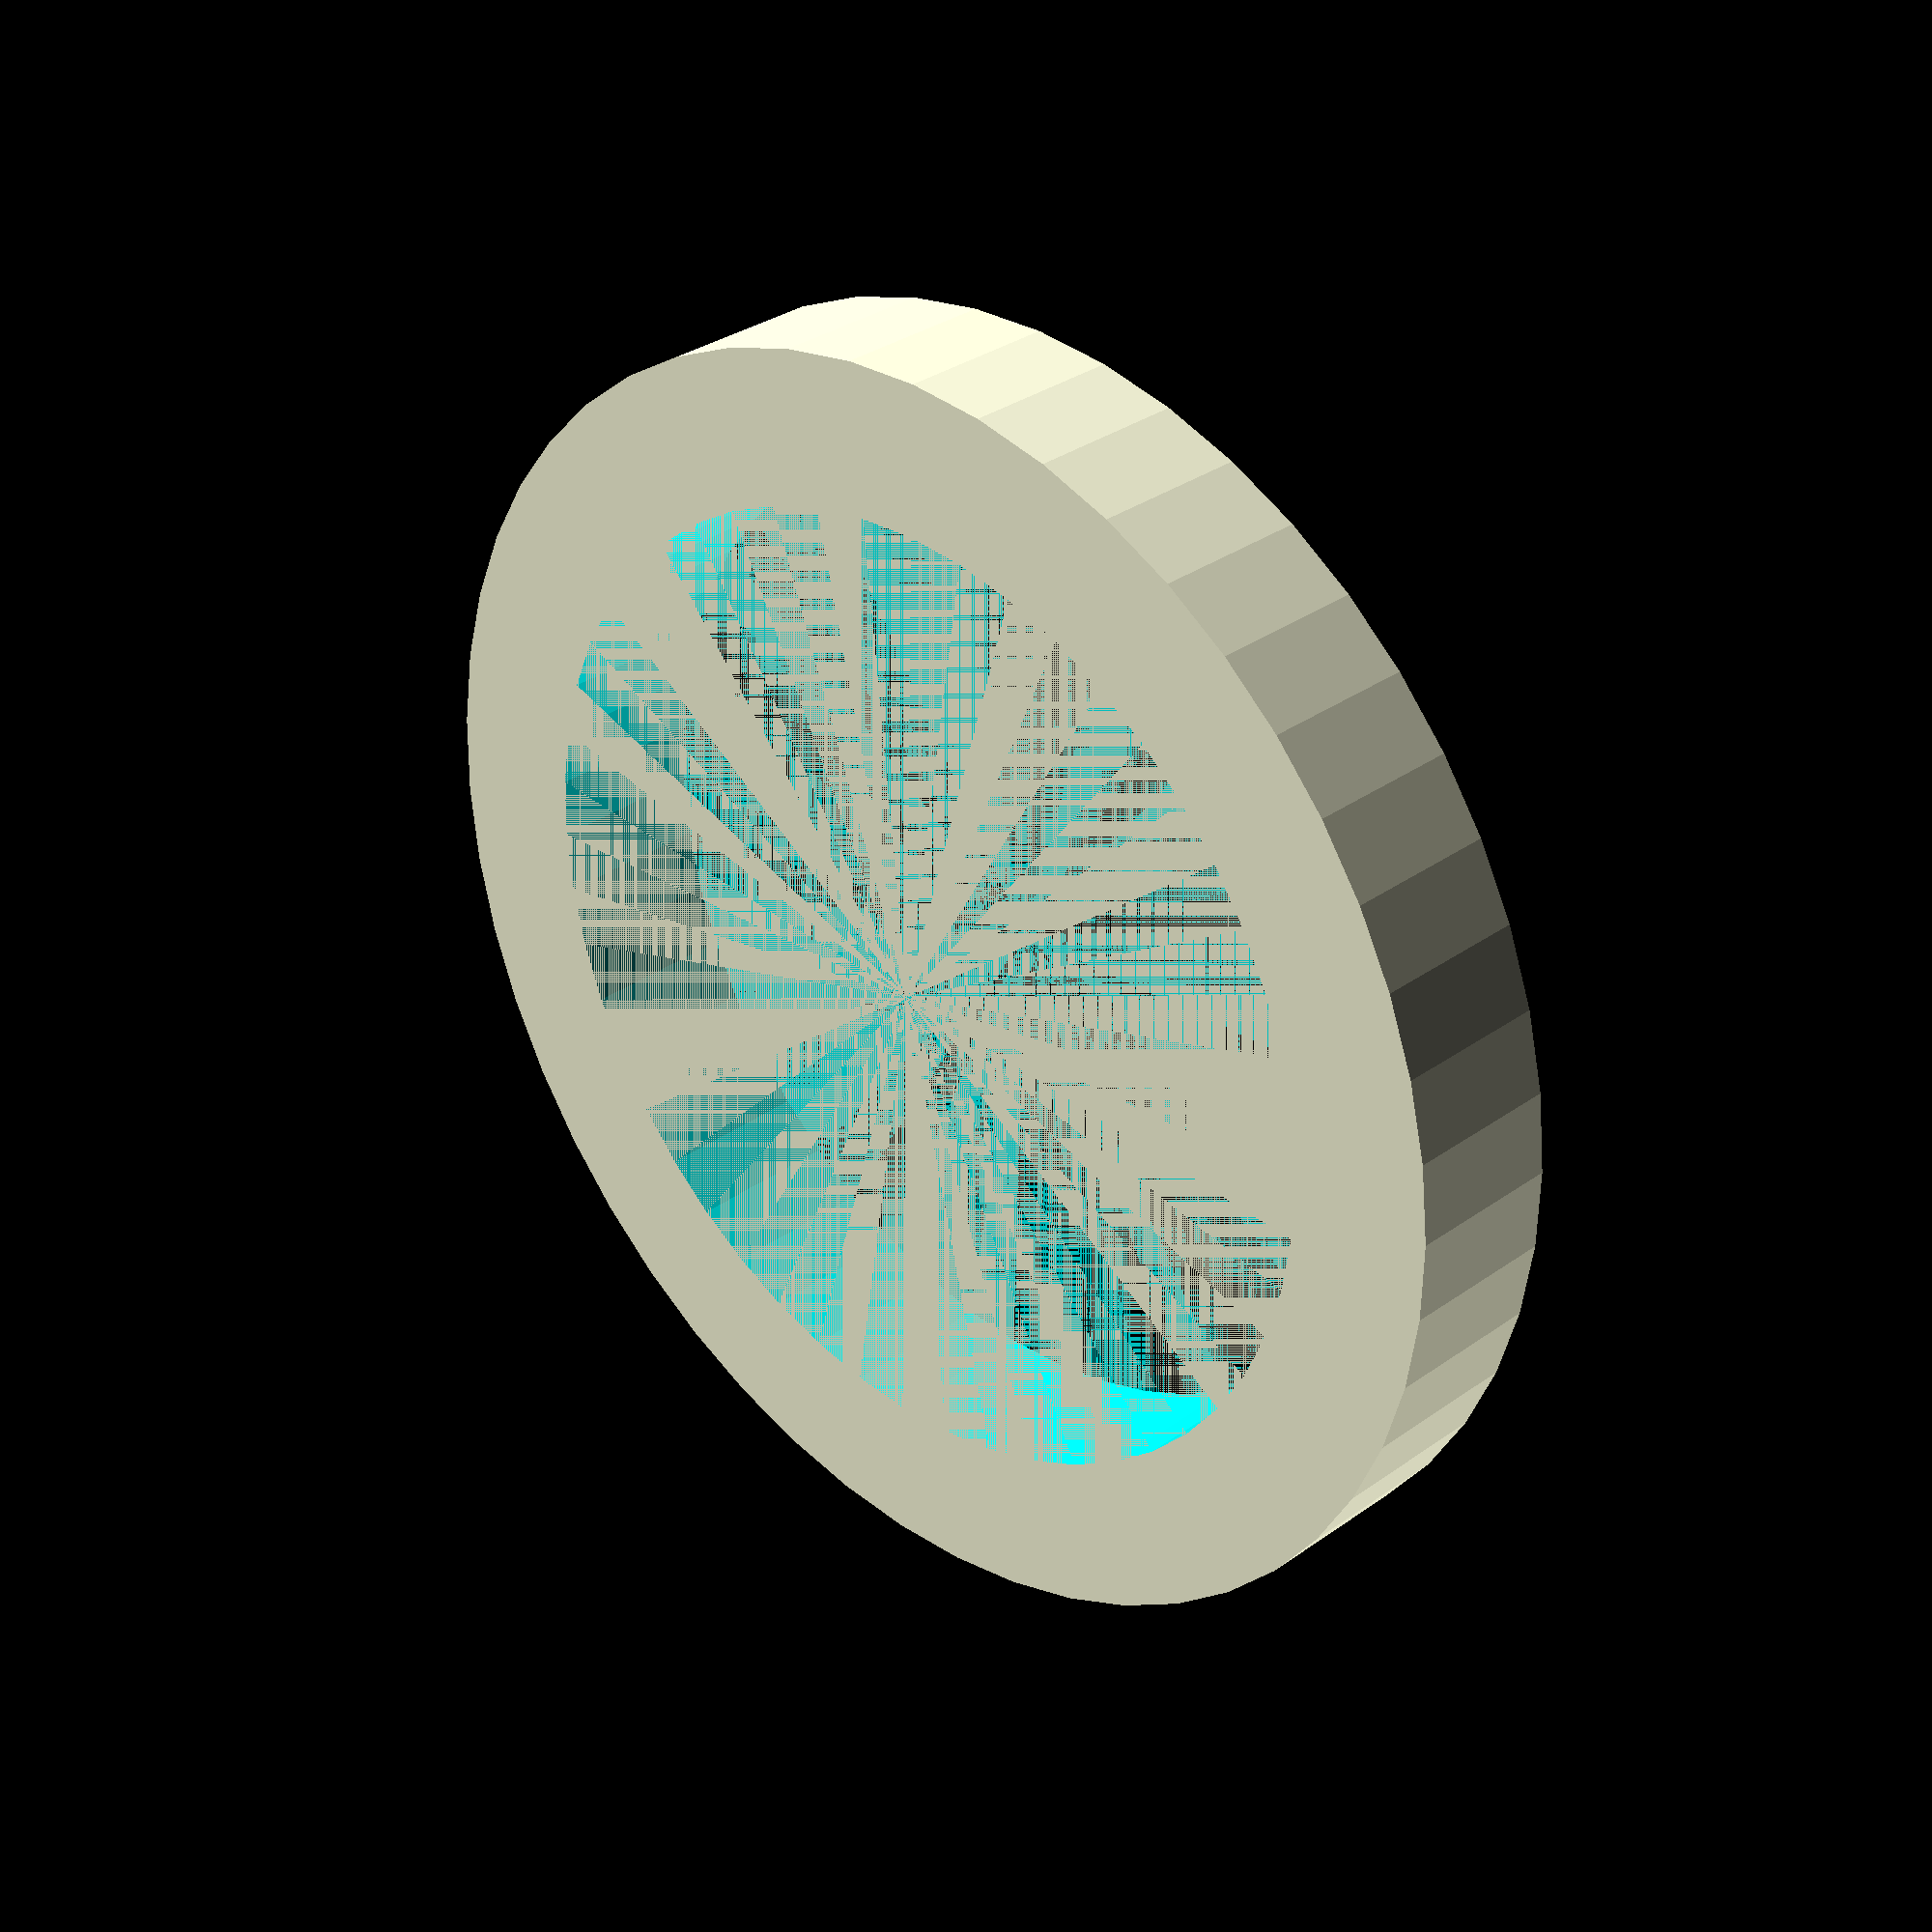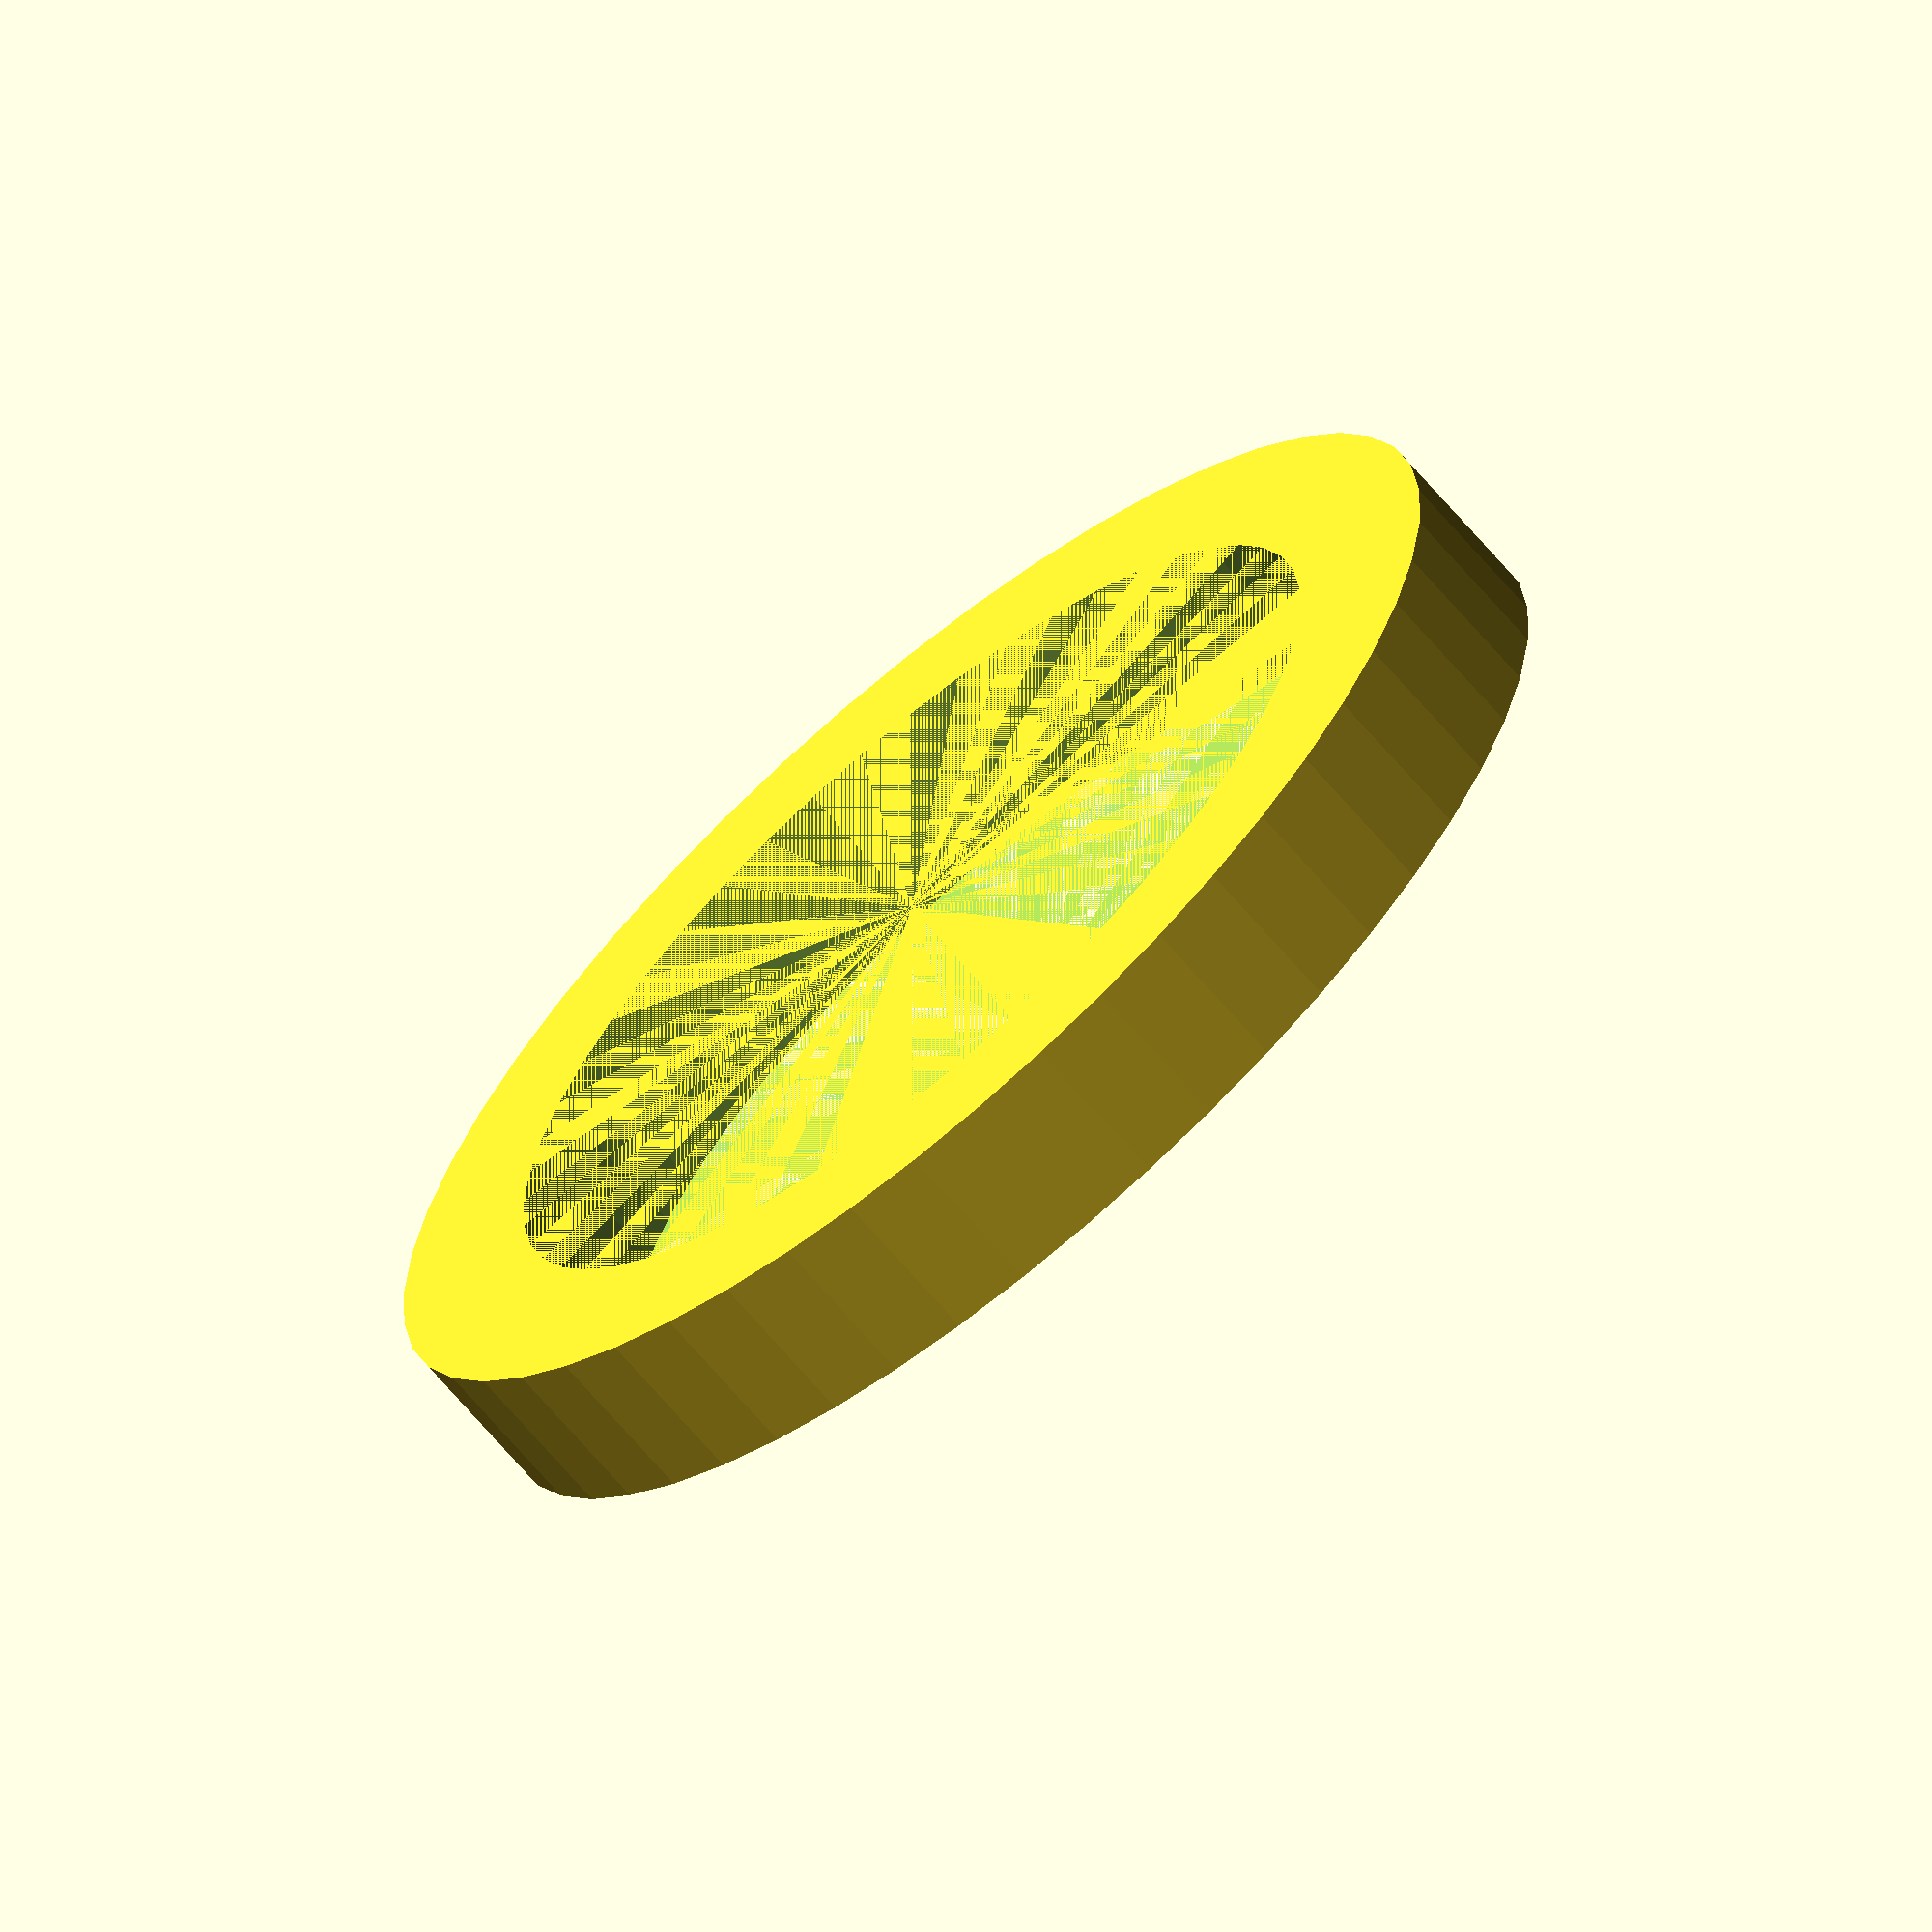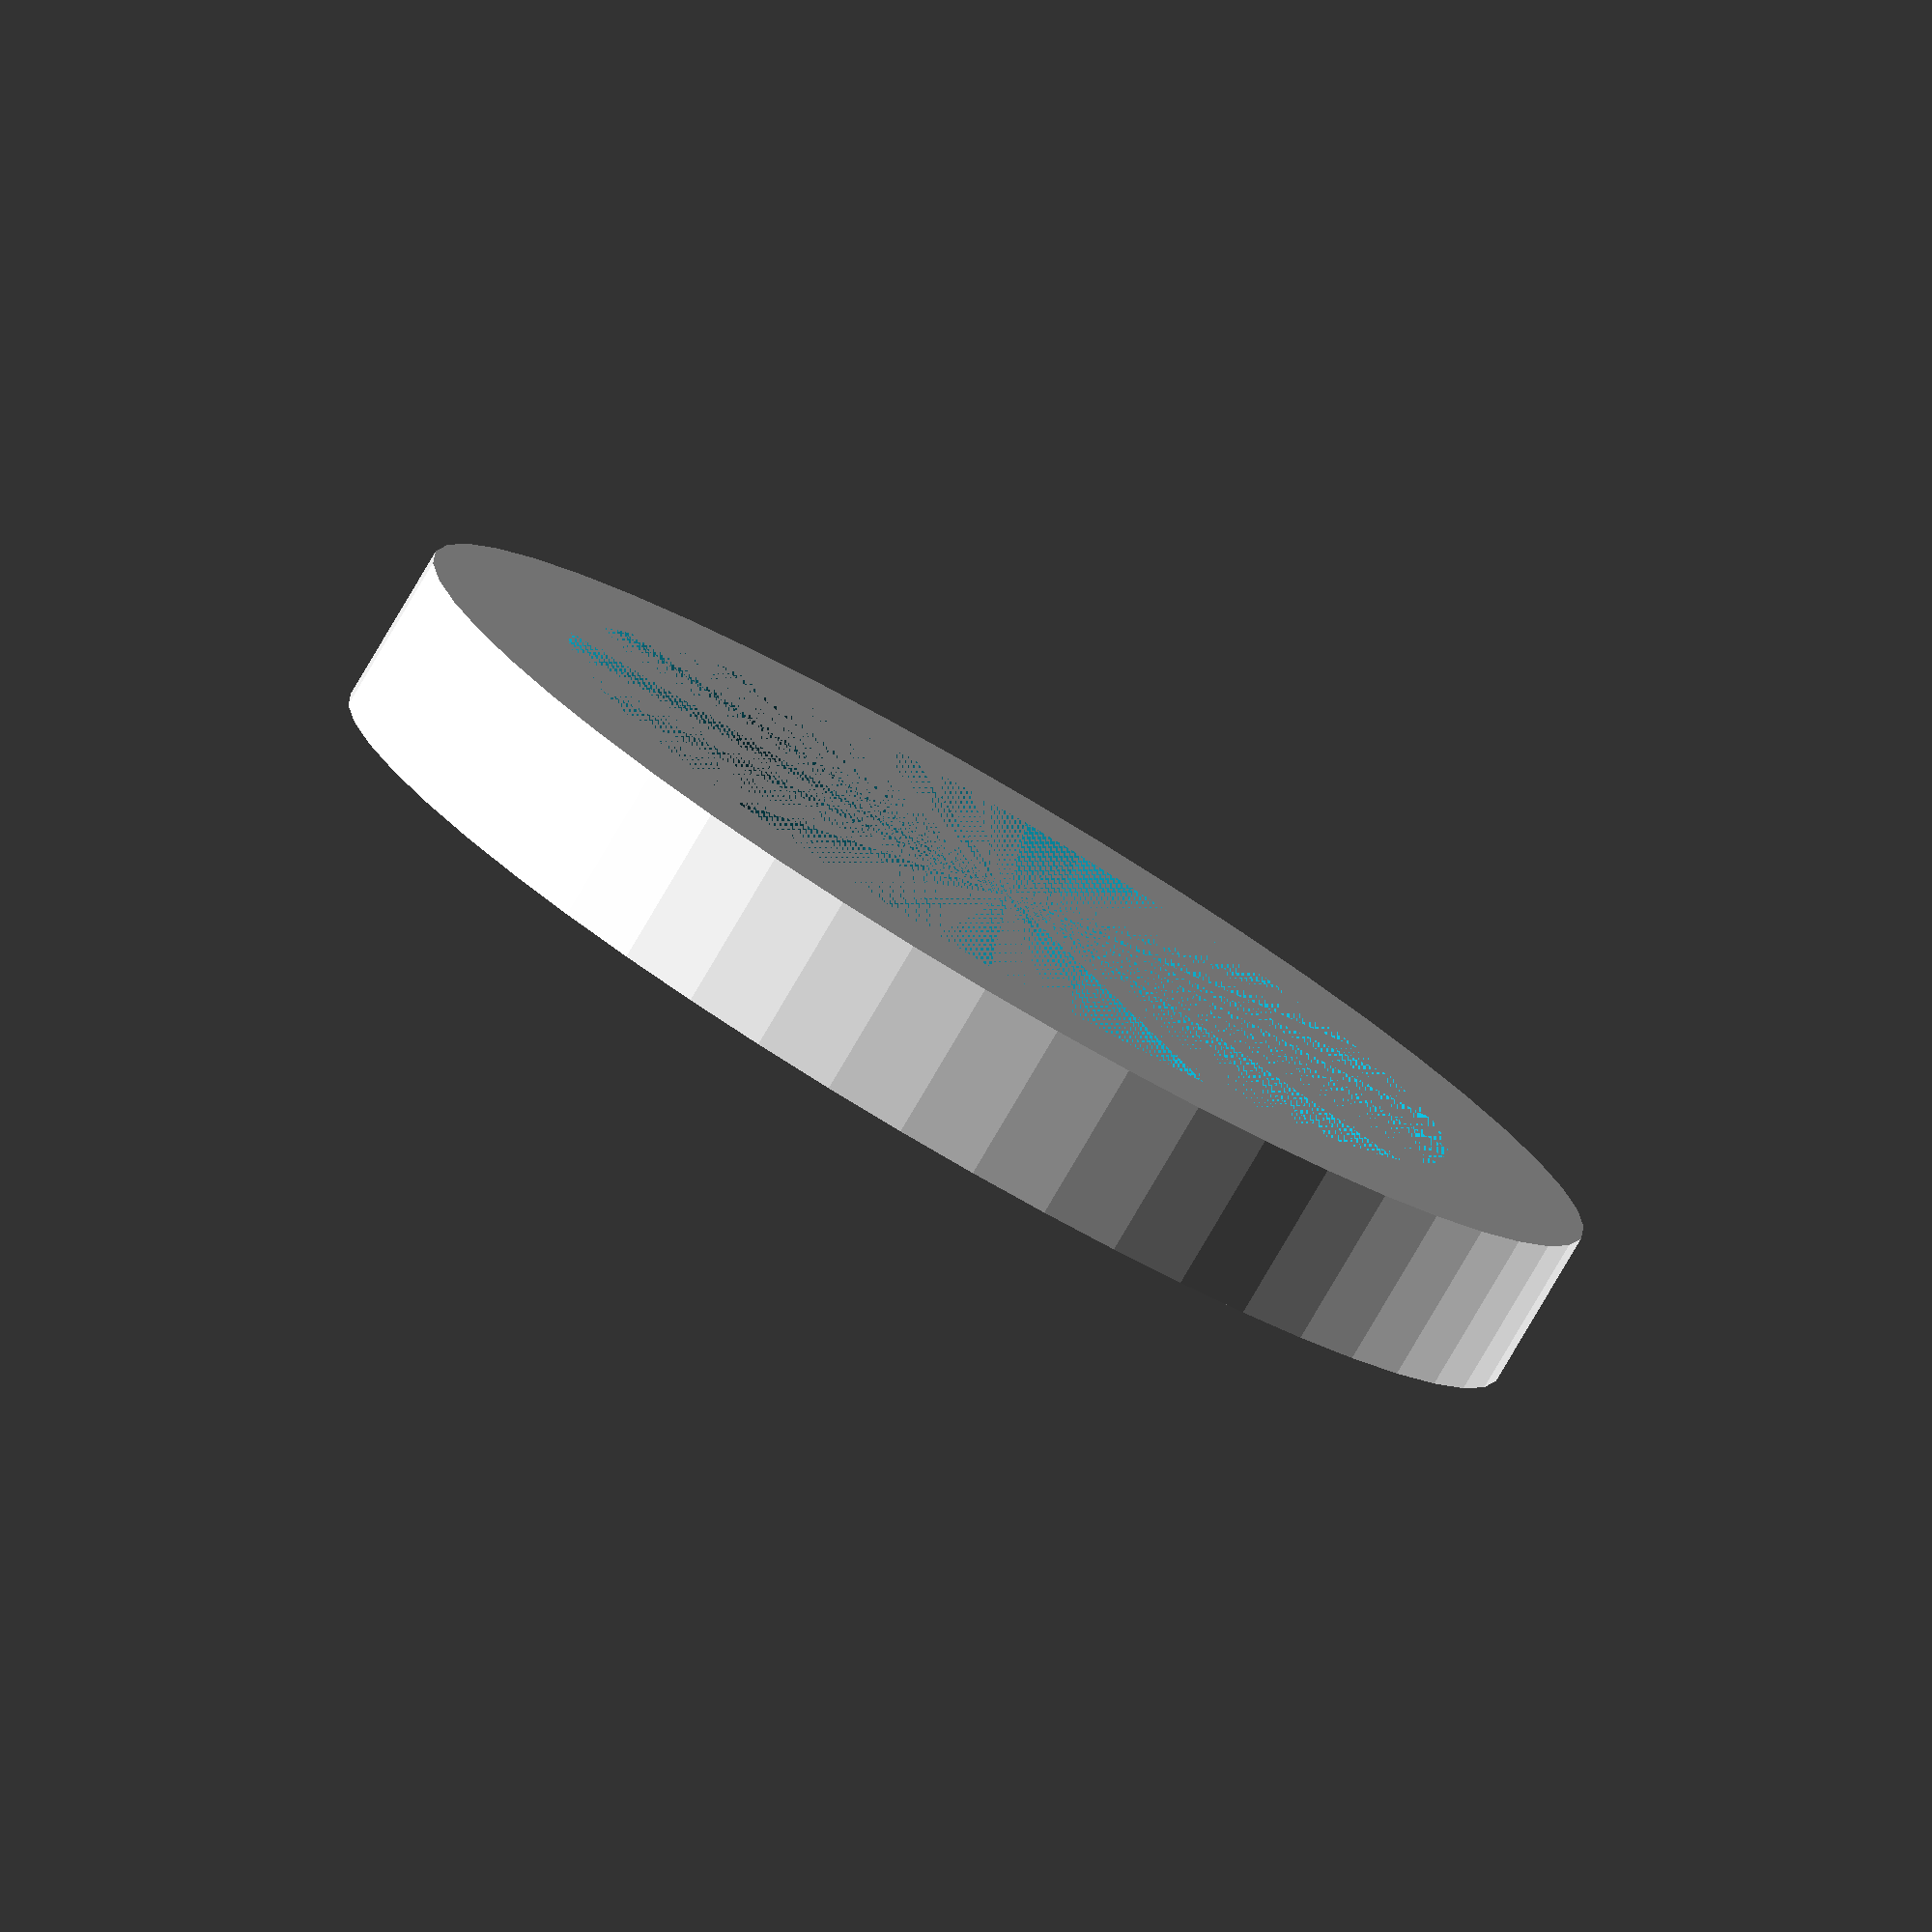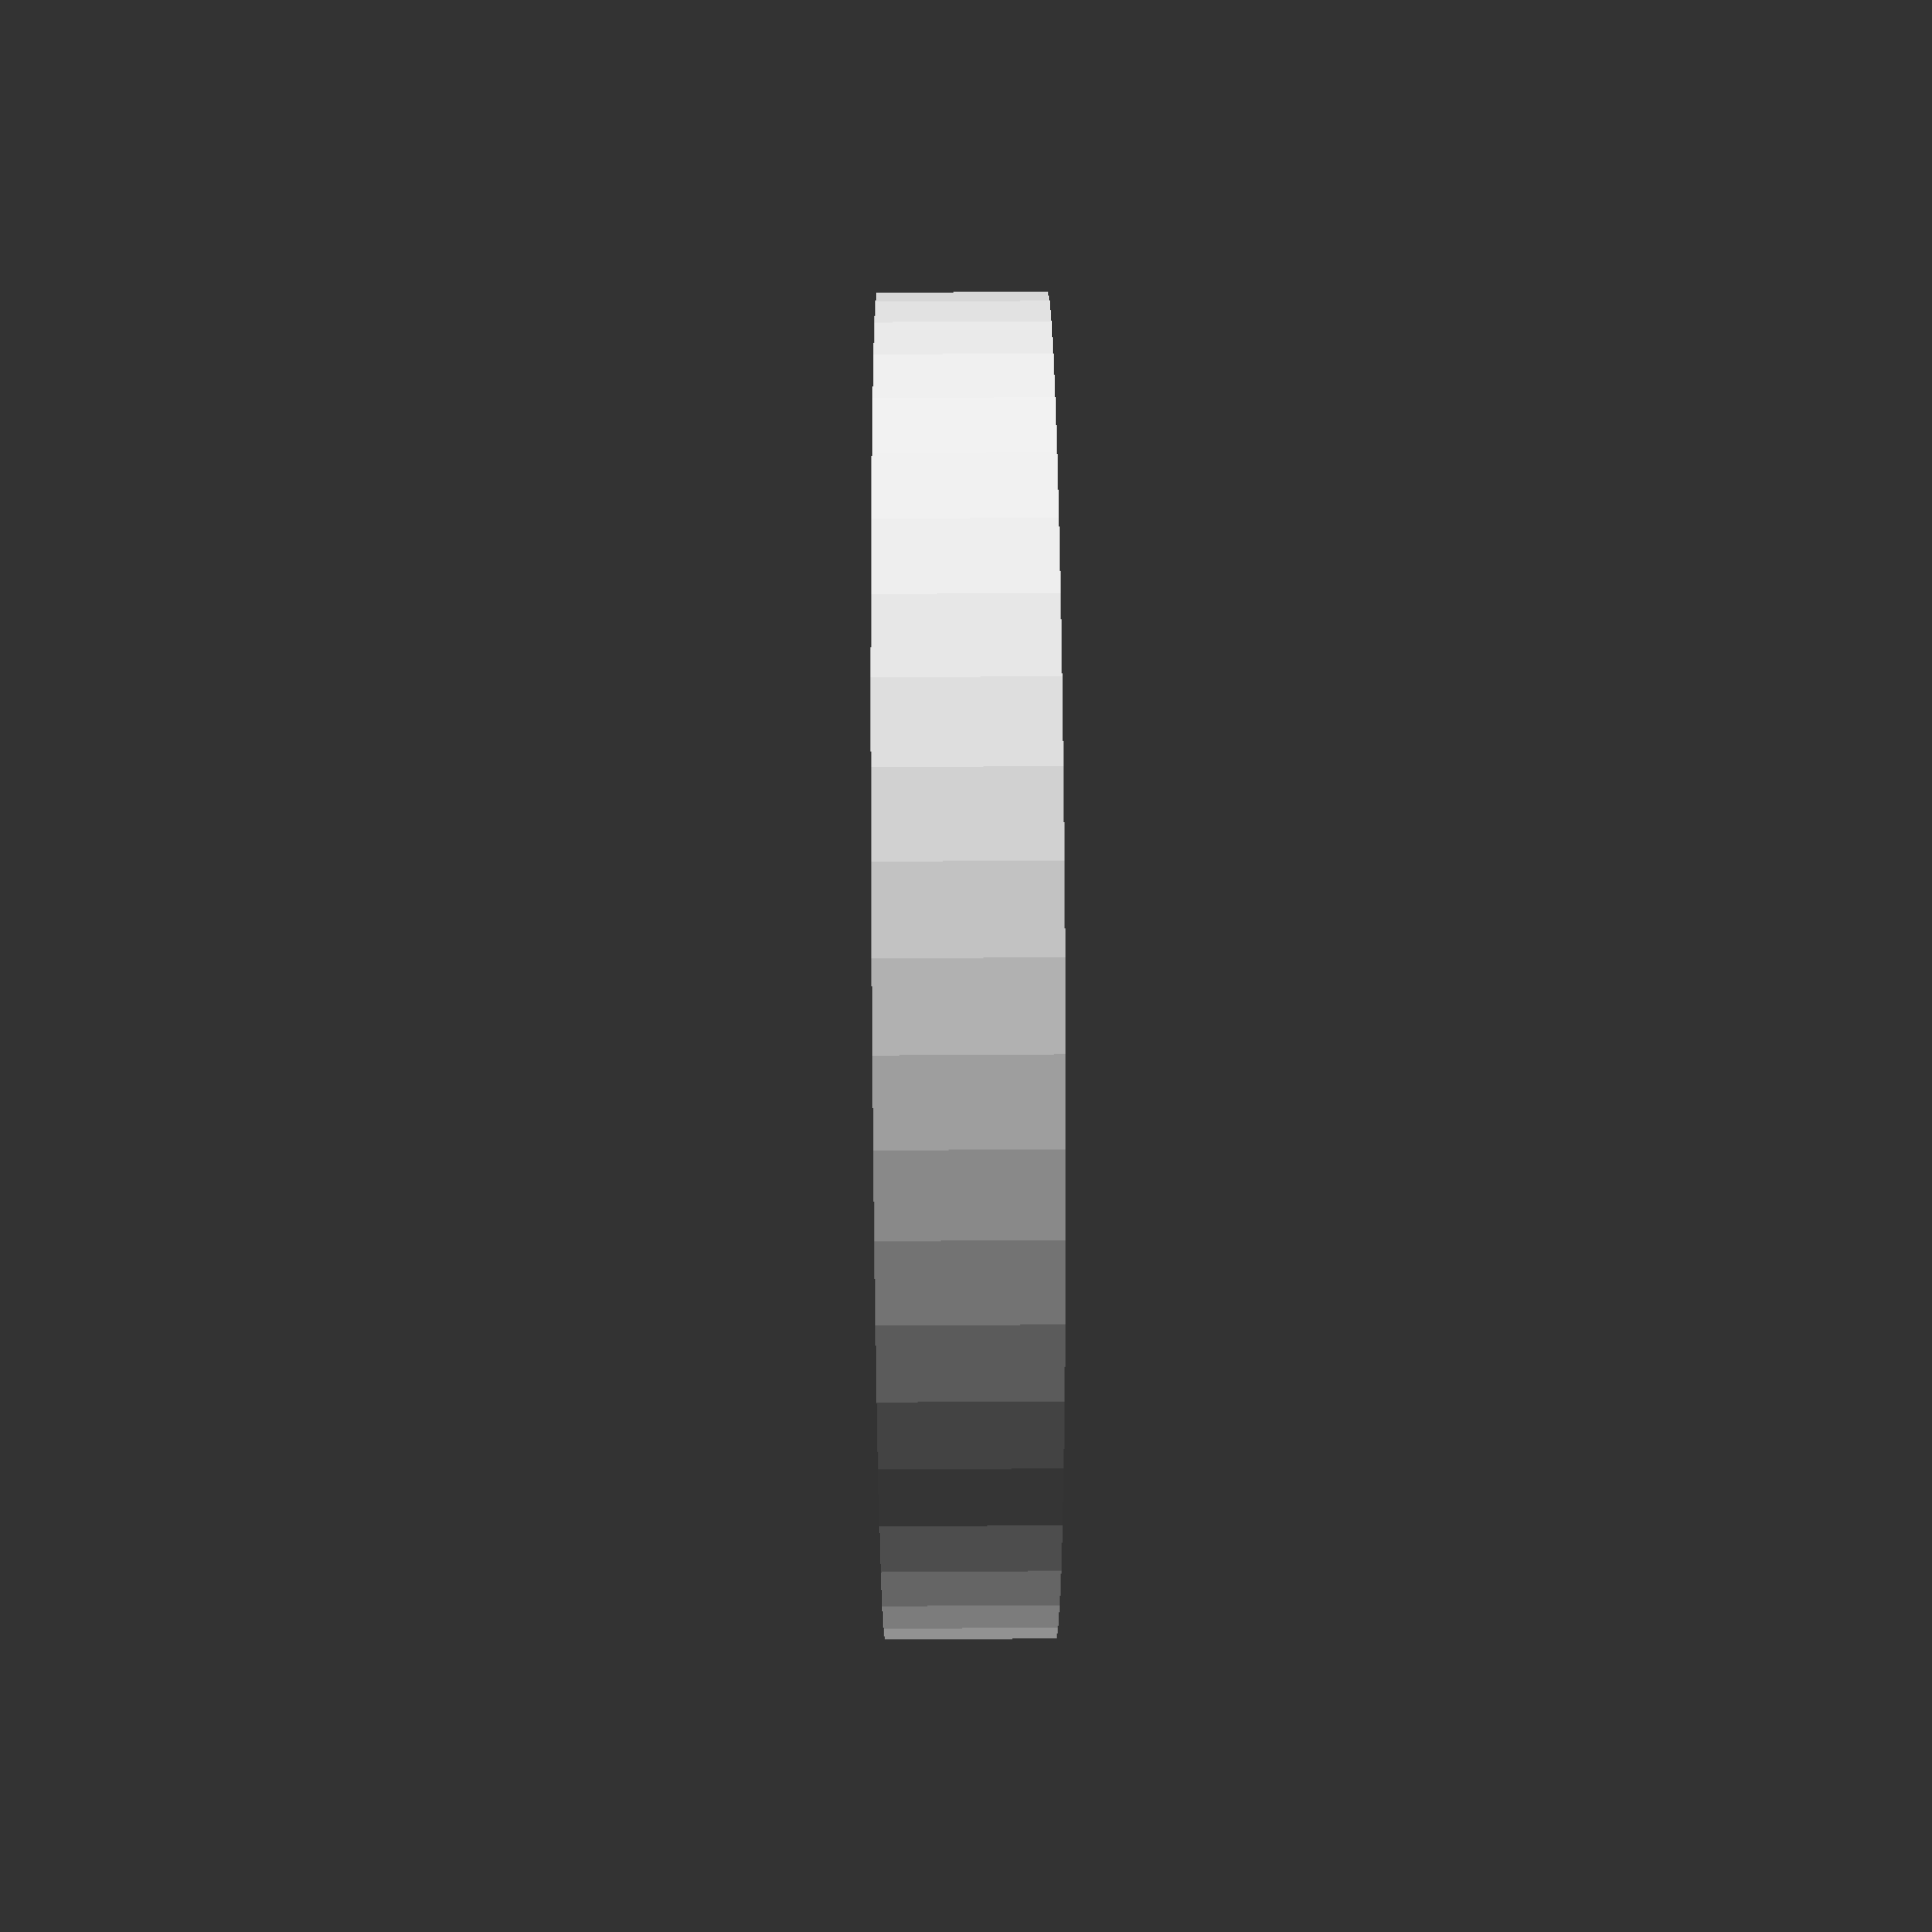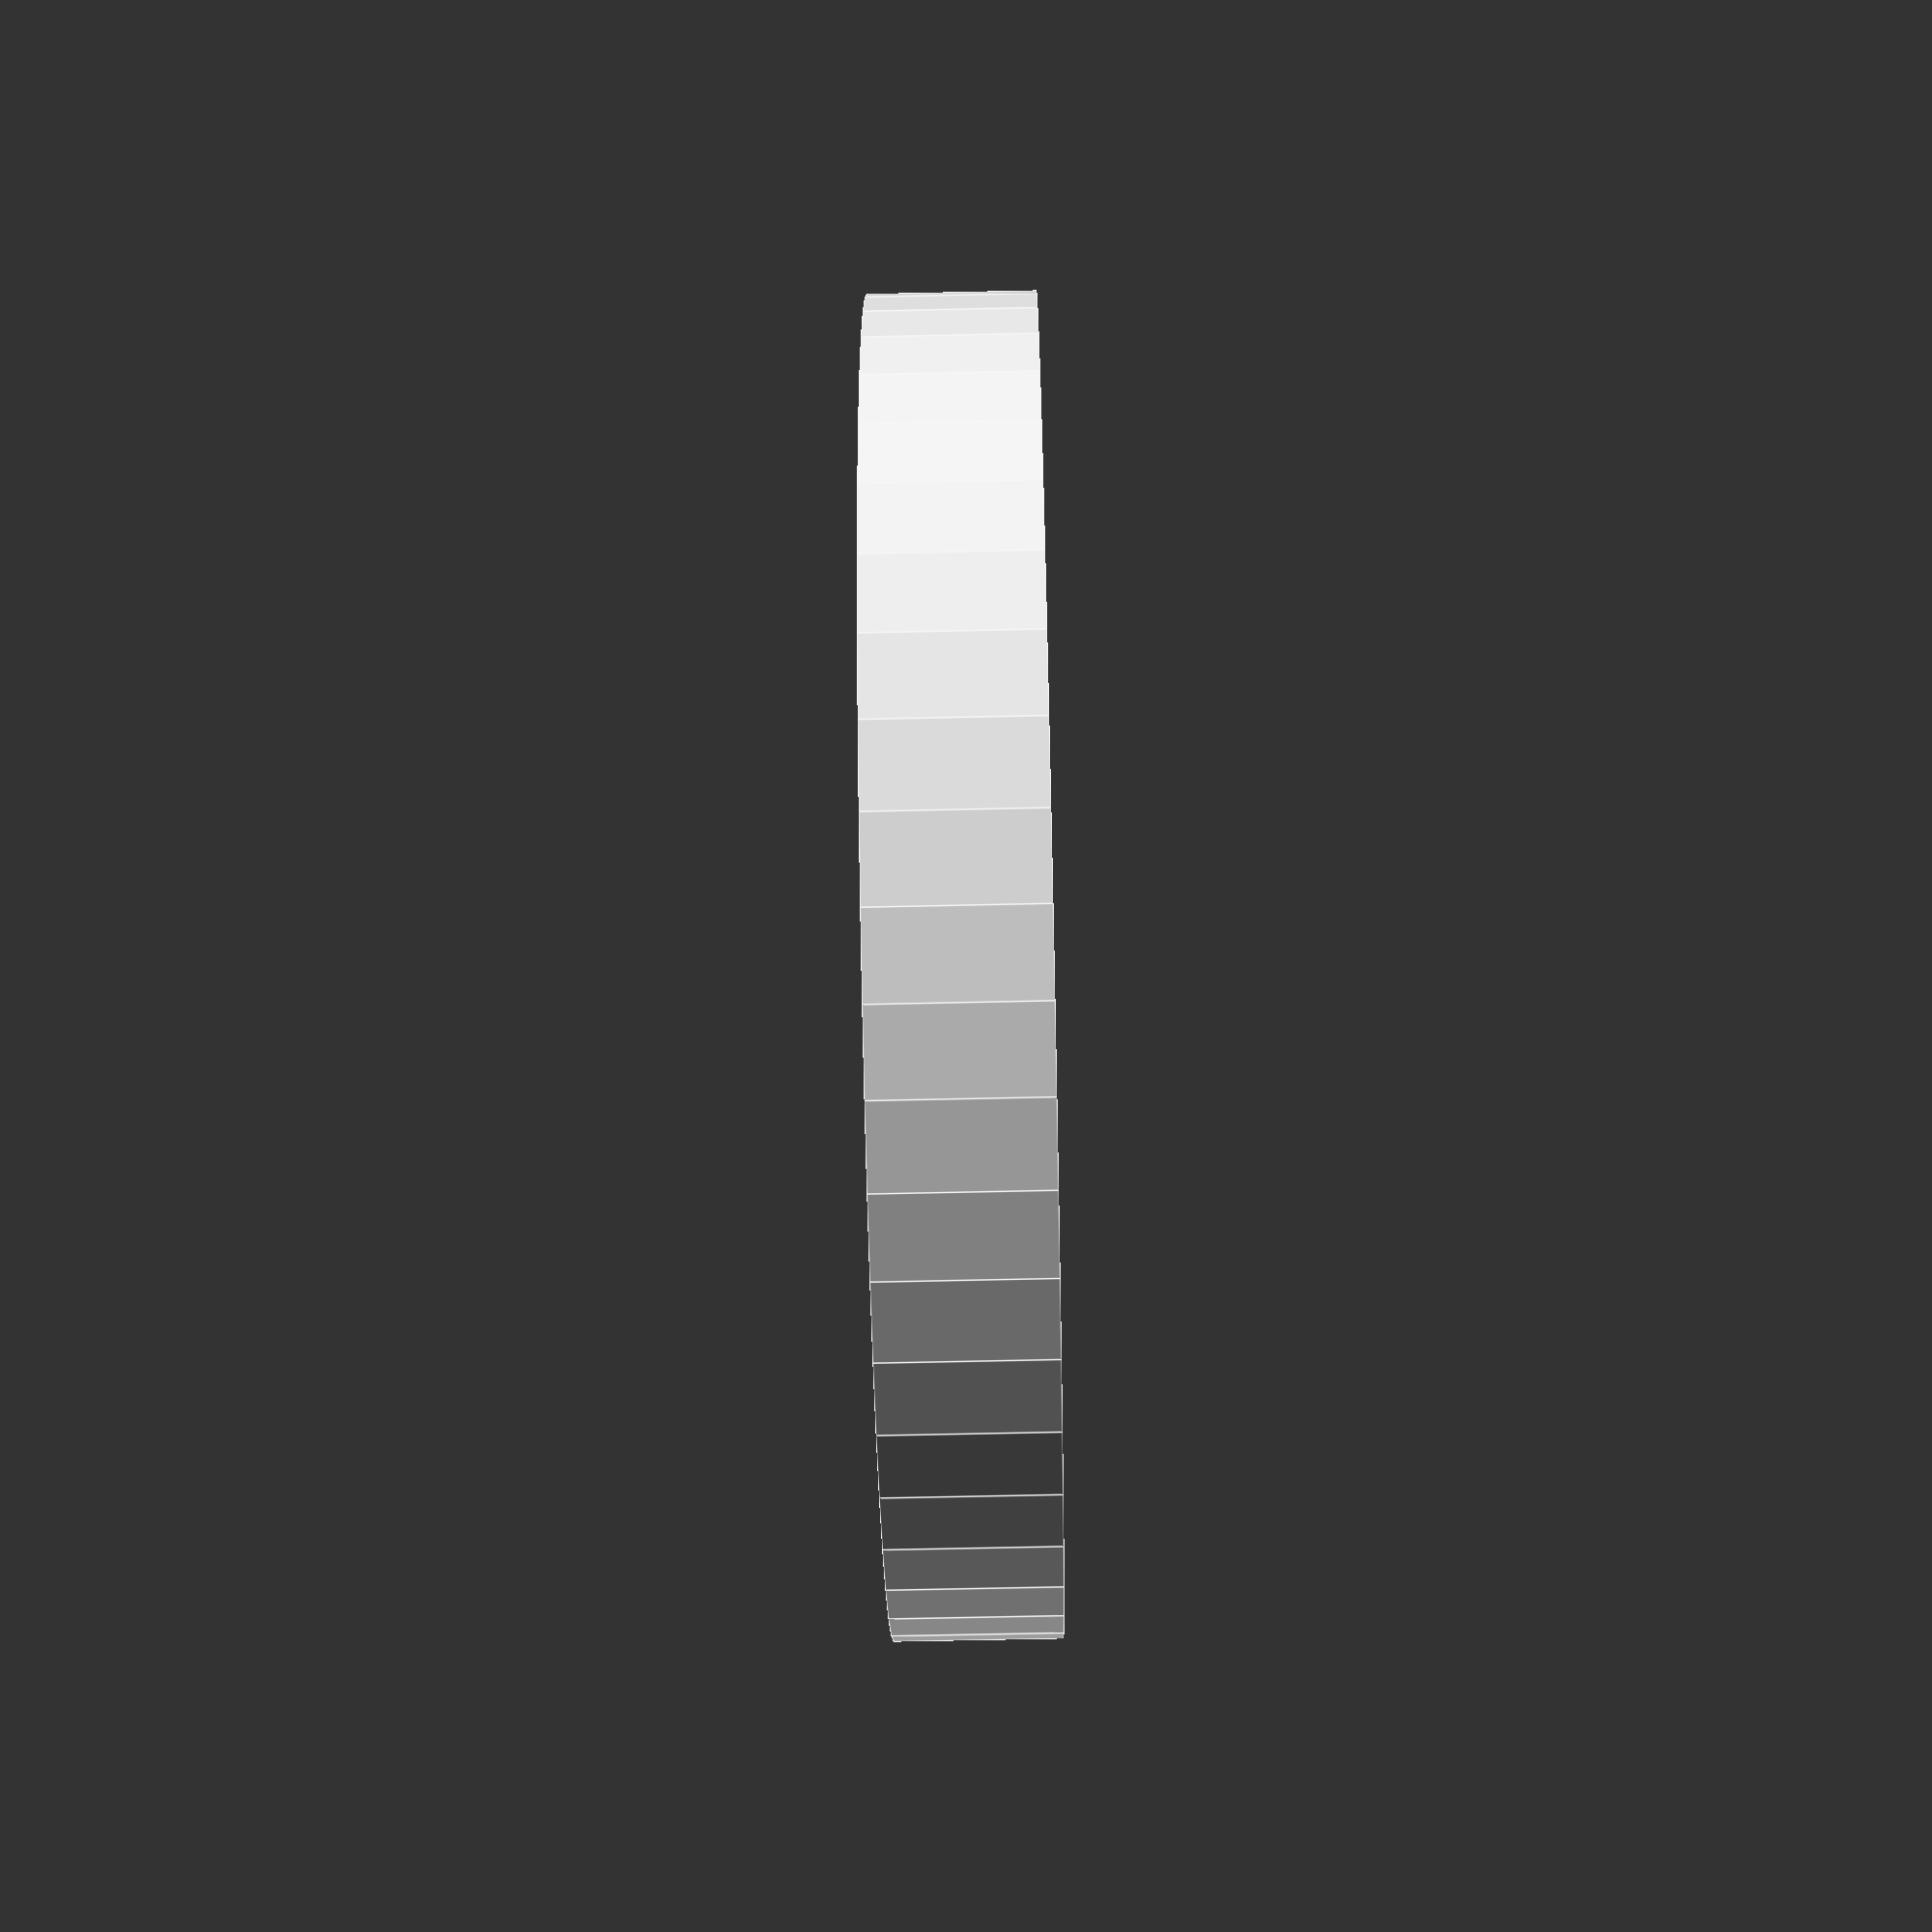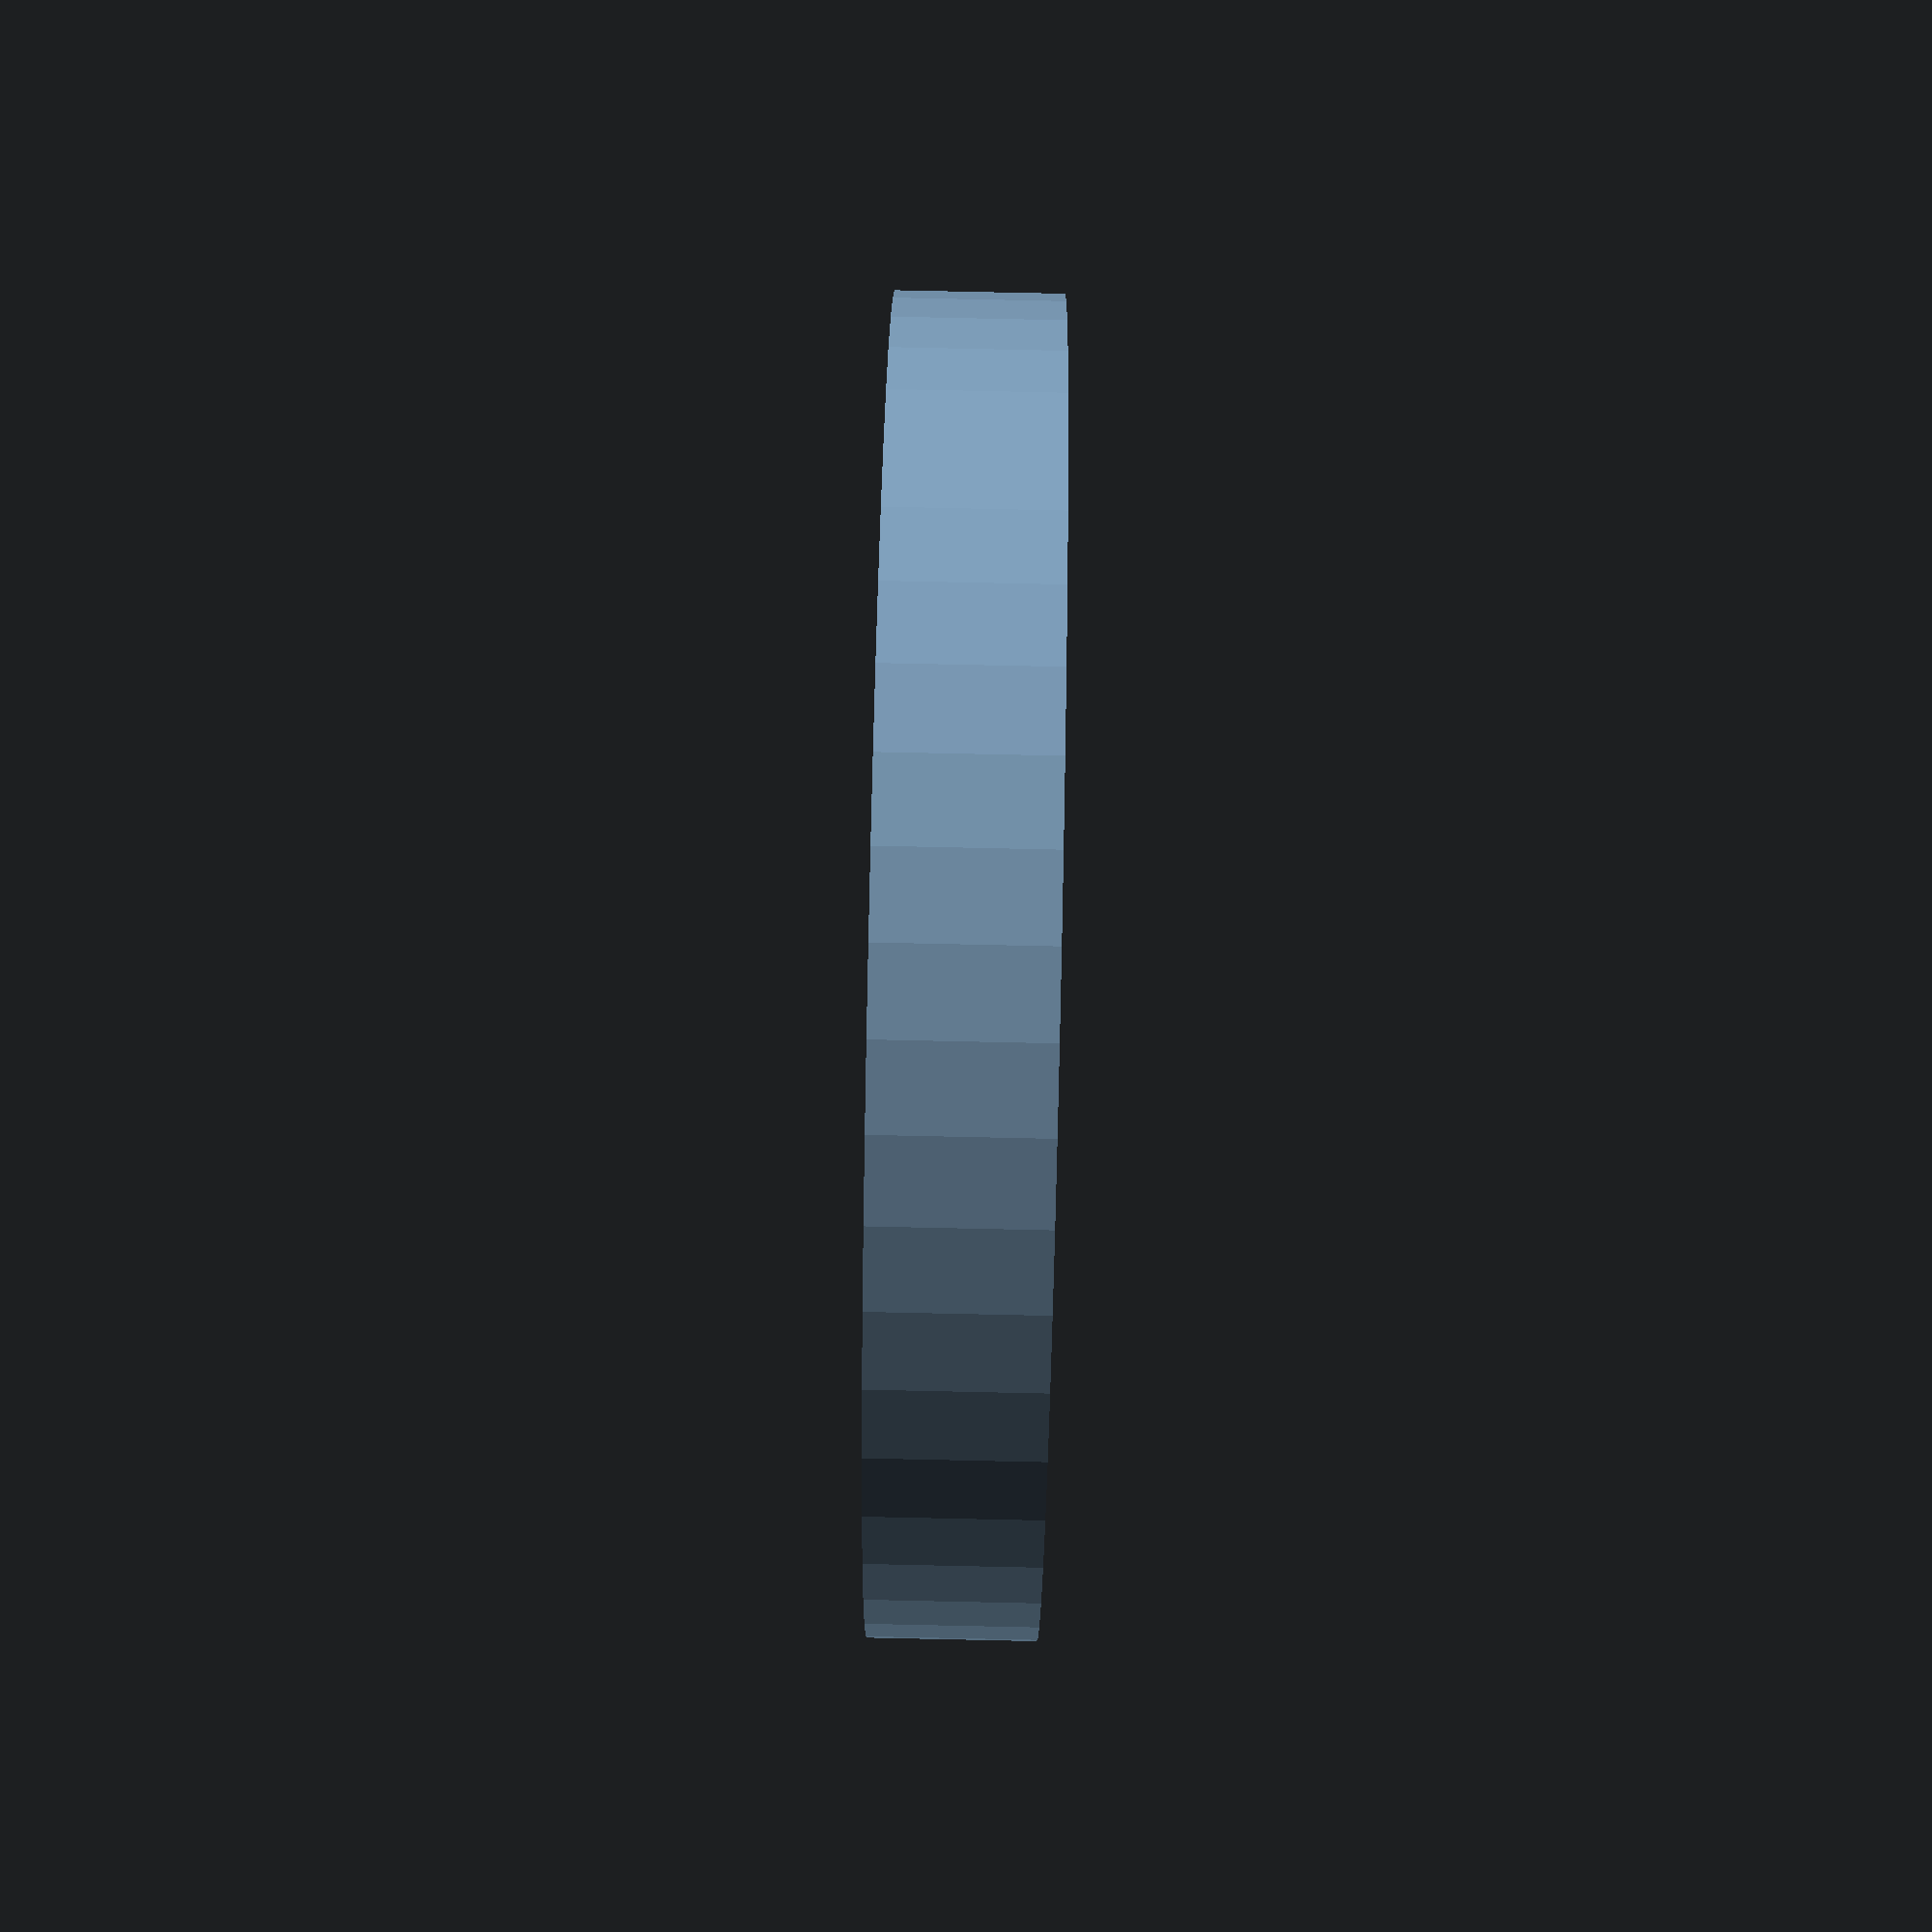
<openscad>
$fn = 50;


difference() {
	union() {
		cylinder(h = 9, r = 36.0000000000);
	}
	union() {
		cylinder(h = 9, r = 27.5000000000);
	}
}
</openscad>
<views>
elev=328.4 azim=206.4 roll=44.7 proj=p view=wireframe
elev=67.6 azim=32.1 roll=40.4 proj=o view=solid
elev=80.7 azim=123.7 roll=149.5 proj=o view=wireframe
elev=117.4 azim=228.8 roll=270.4 proj=p view=solid
elev=242.4 azim=114.9 roll=268.7 proj=p view=edges
elev=274.9 azim=187.5 roll=271.2 proj=p view=wireframe
</views>
